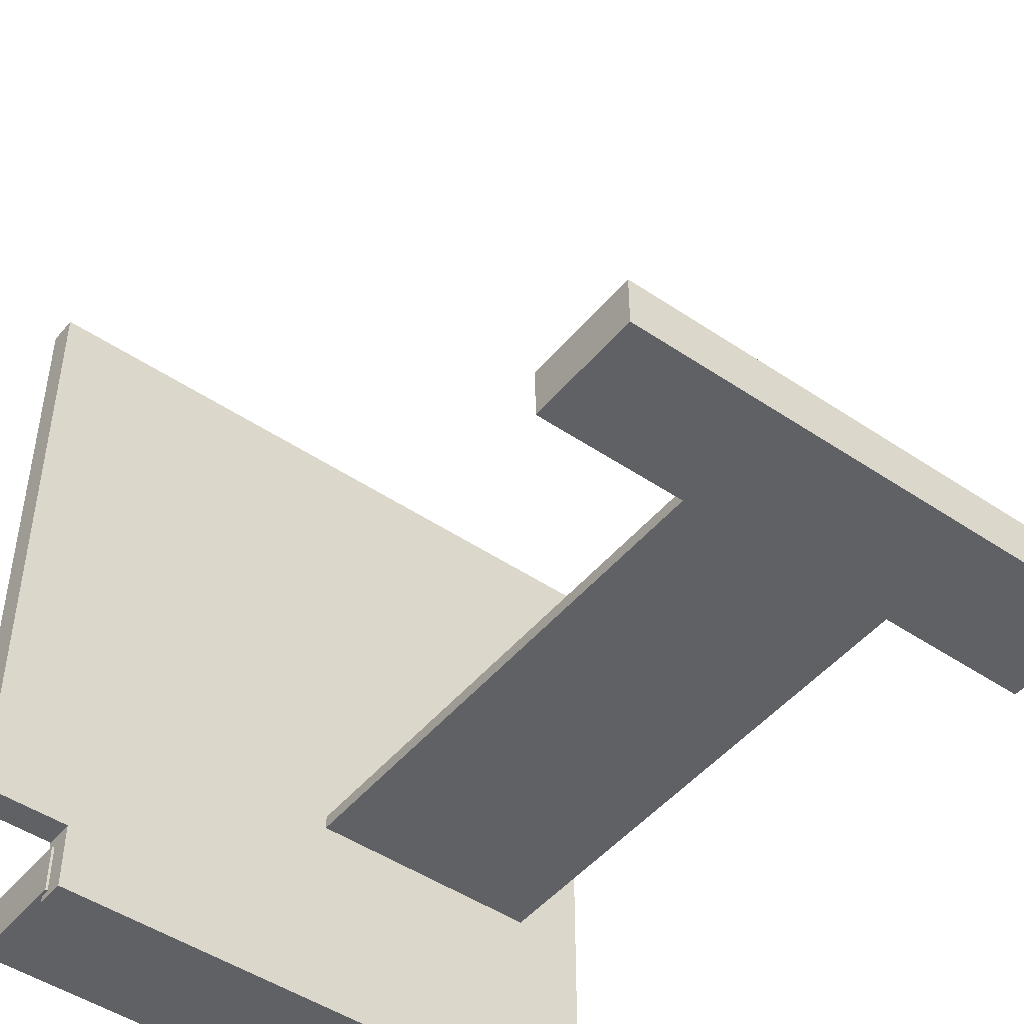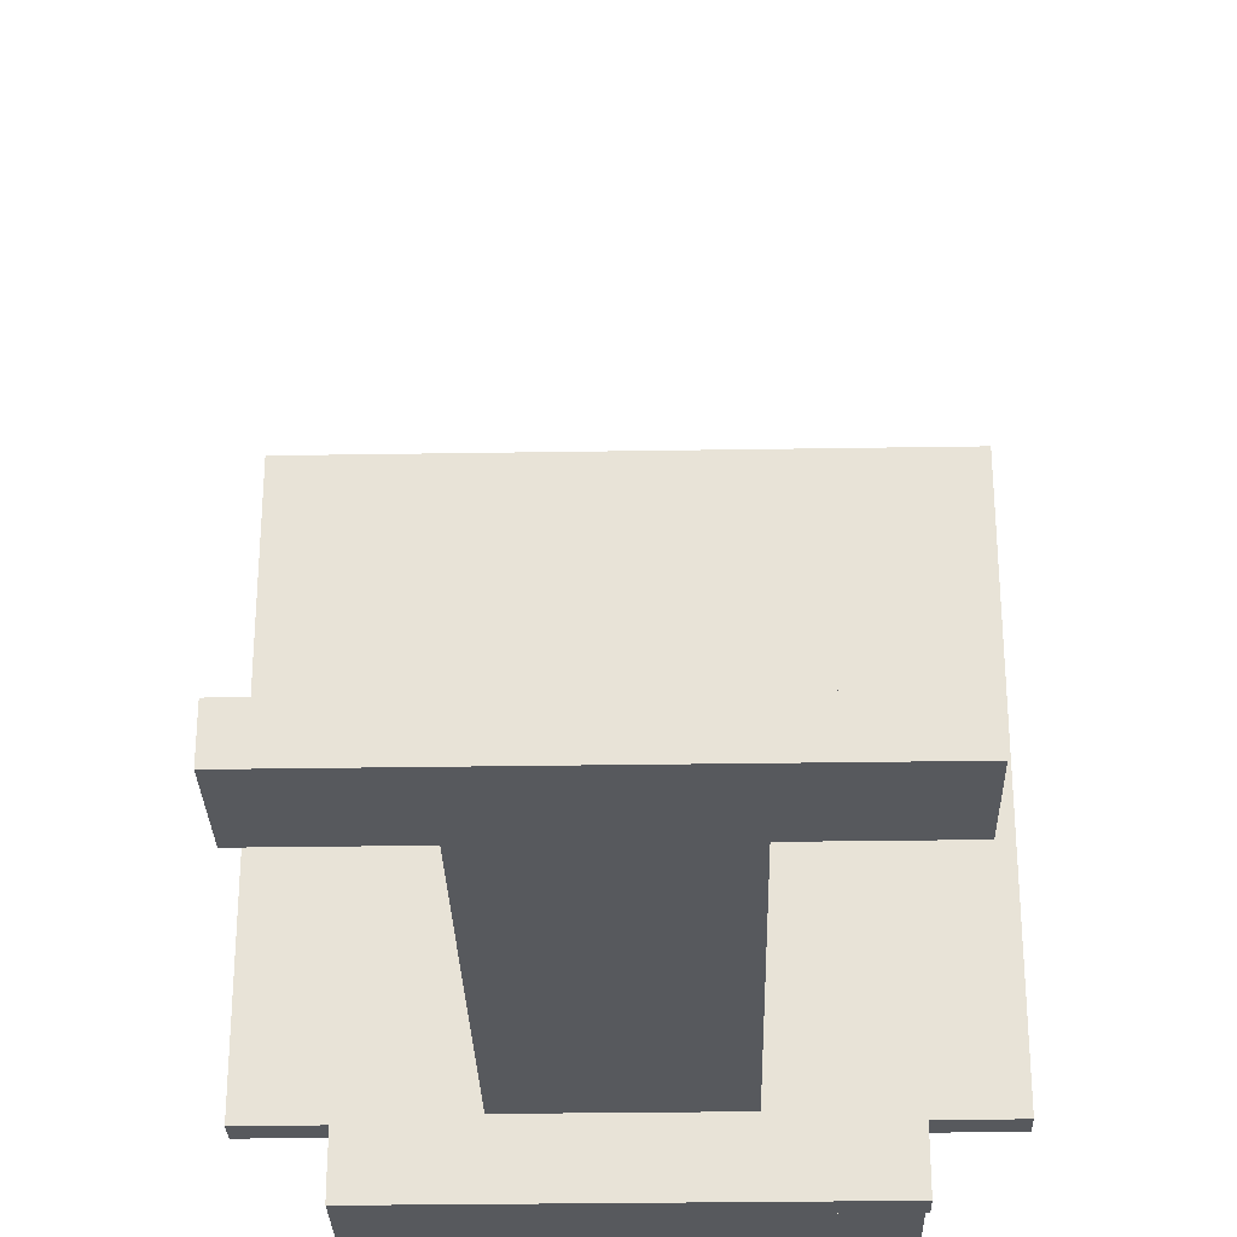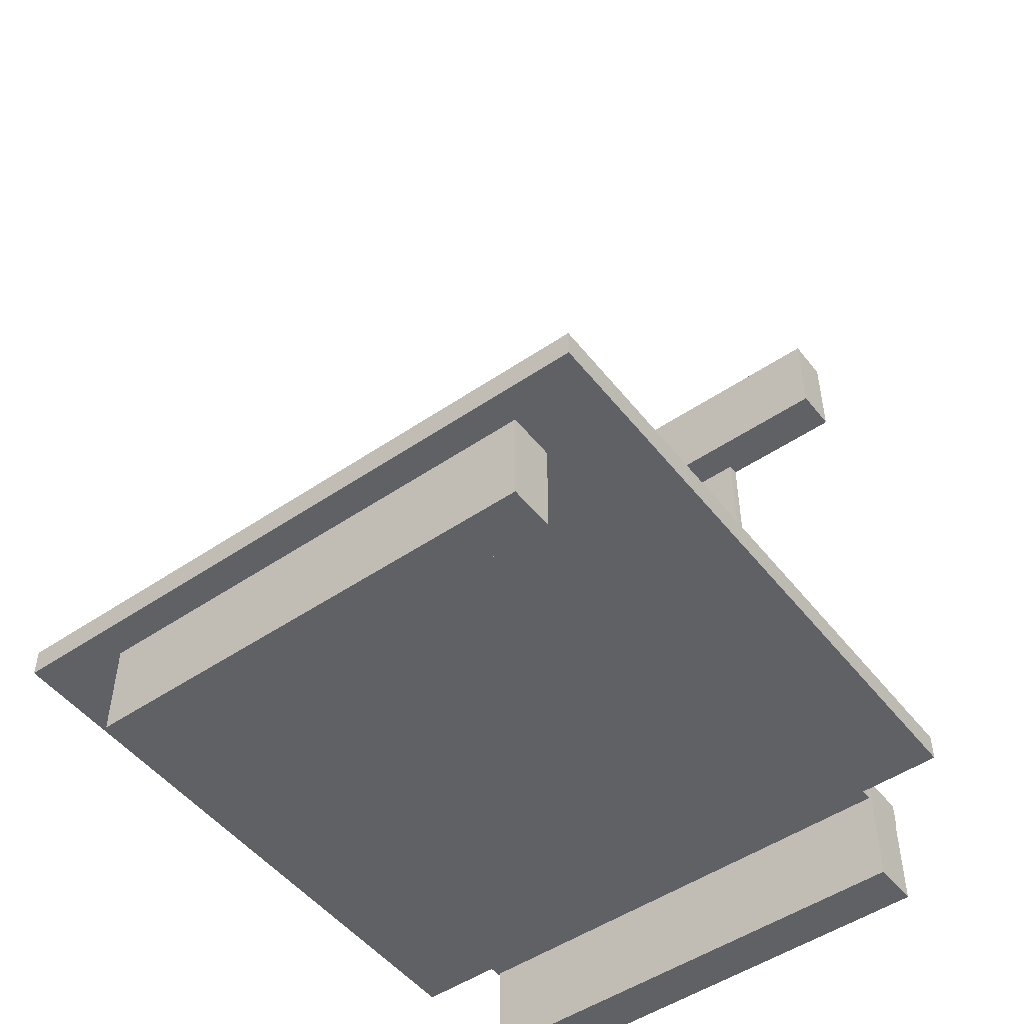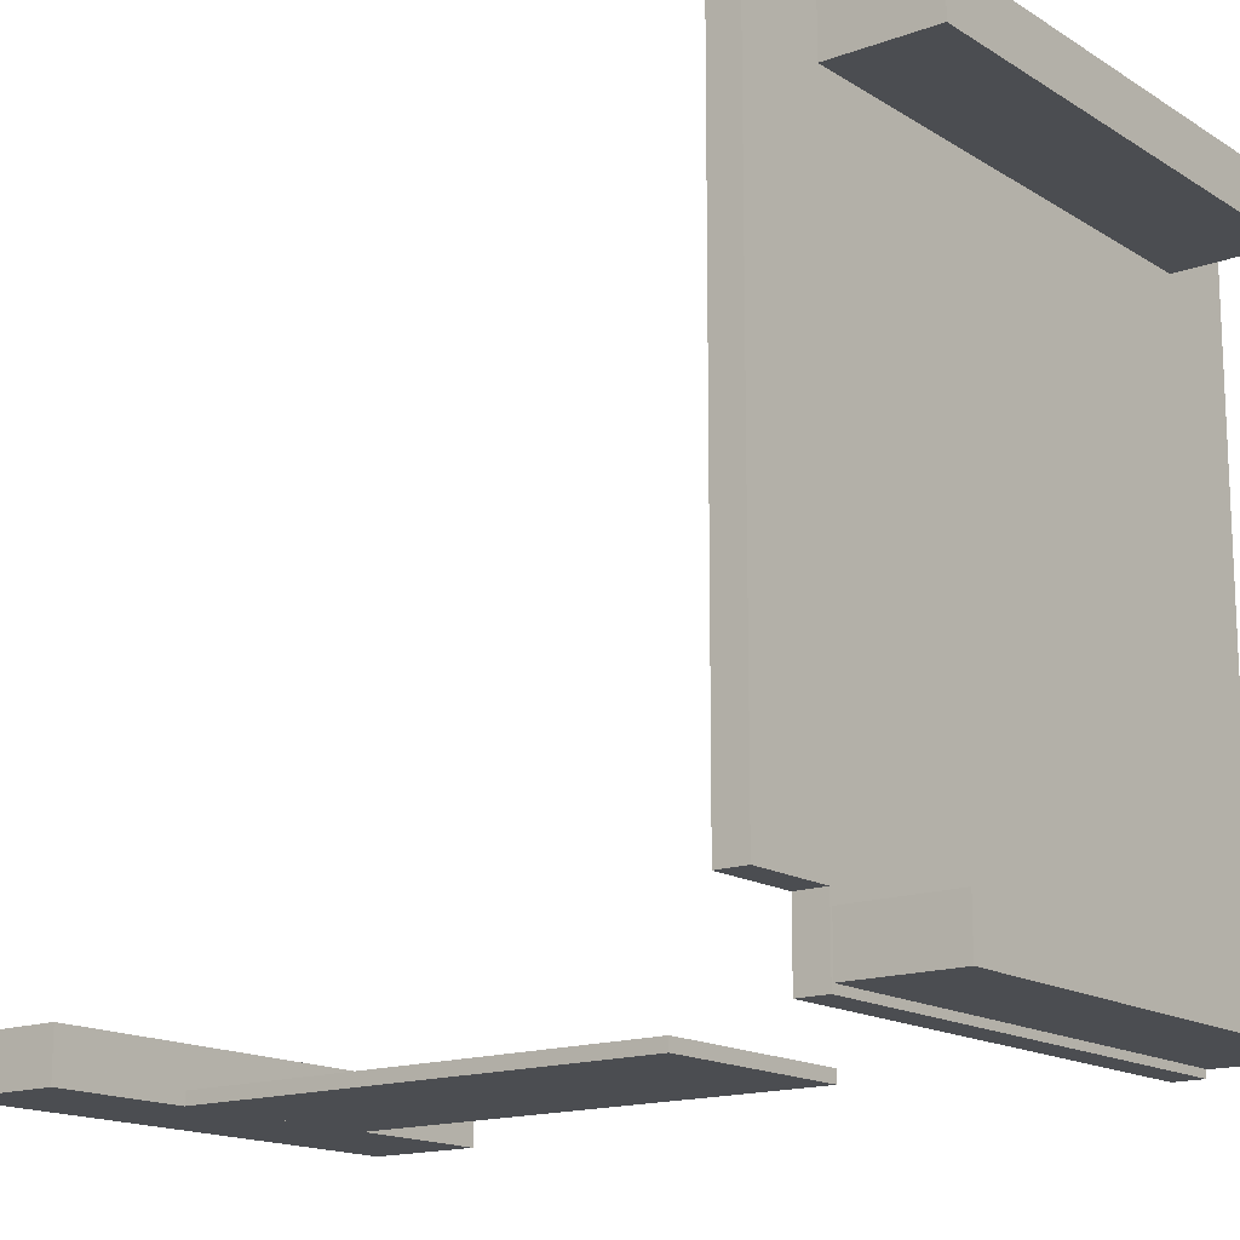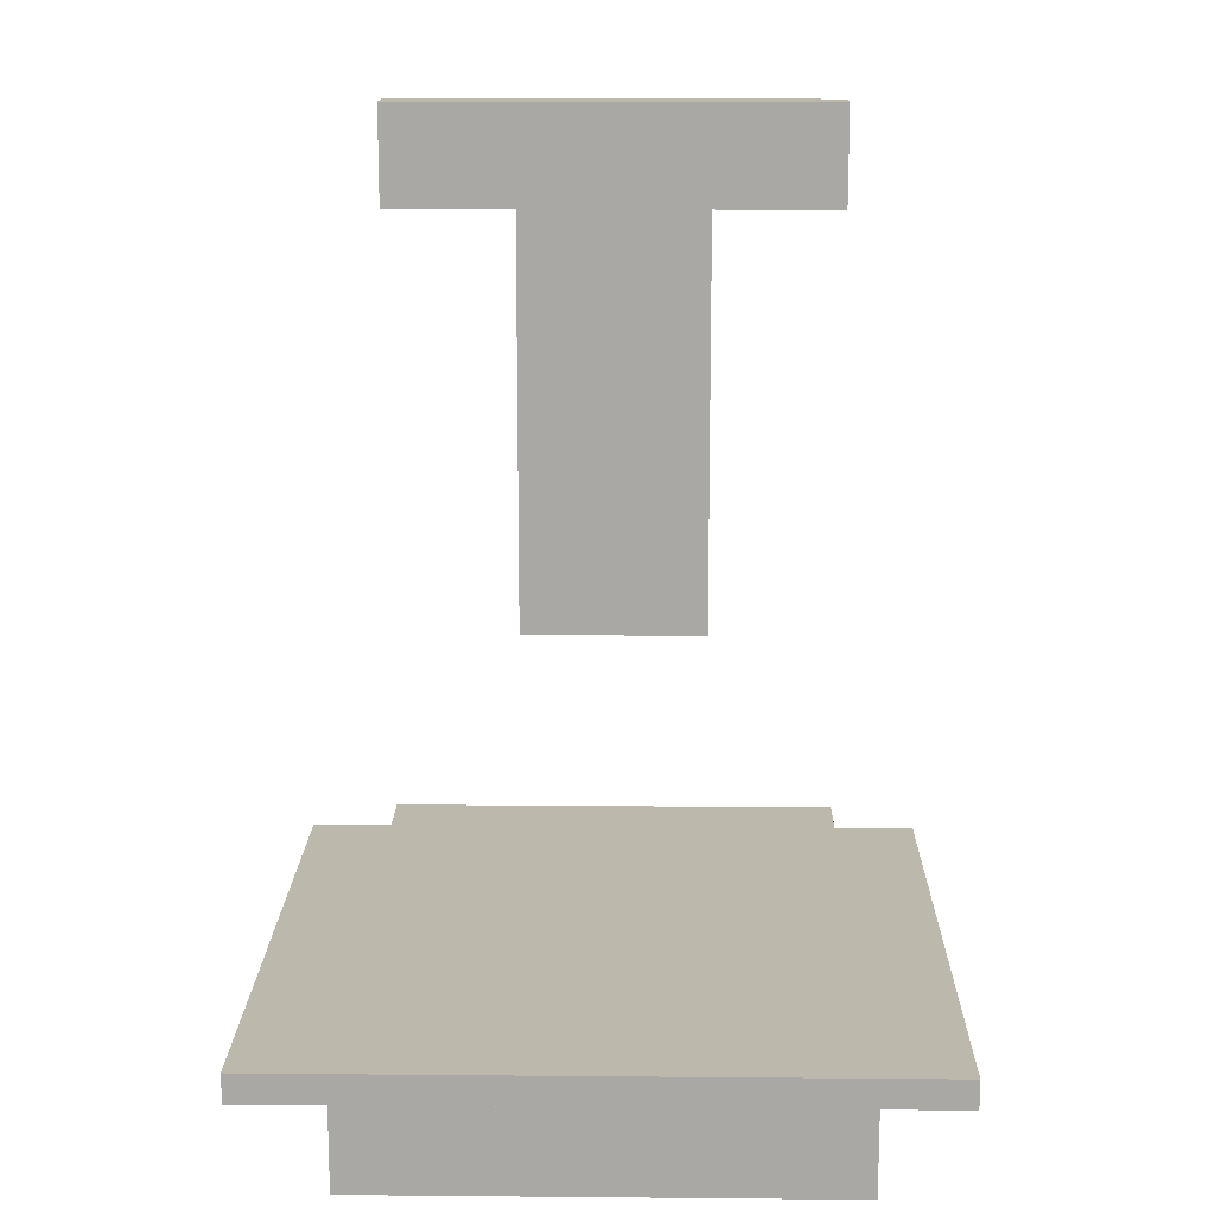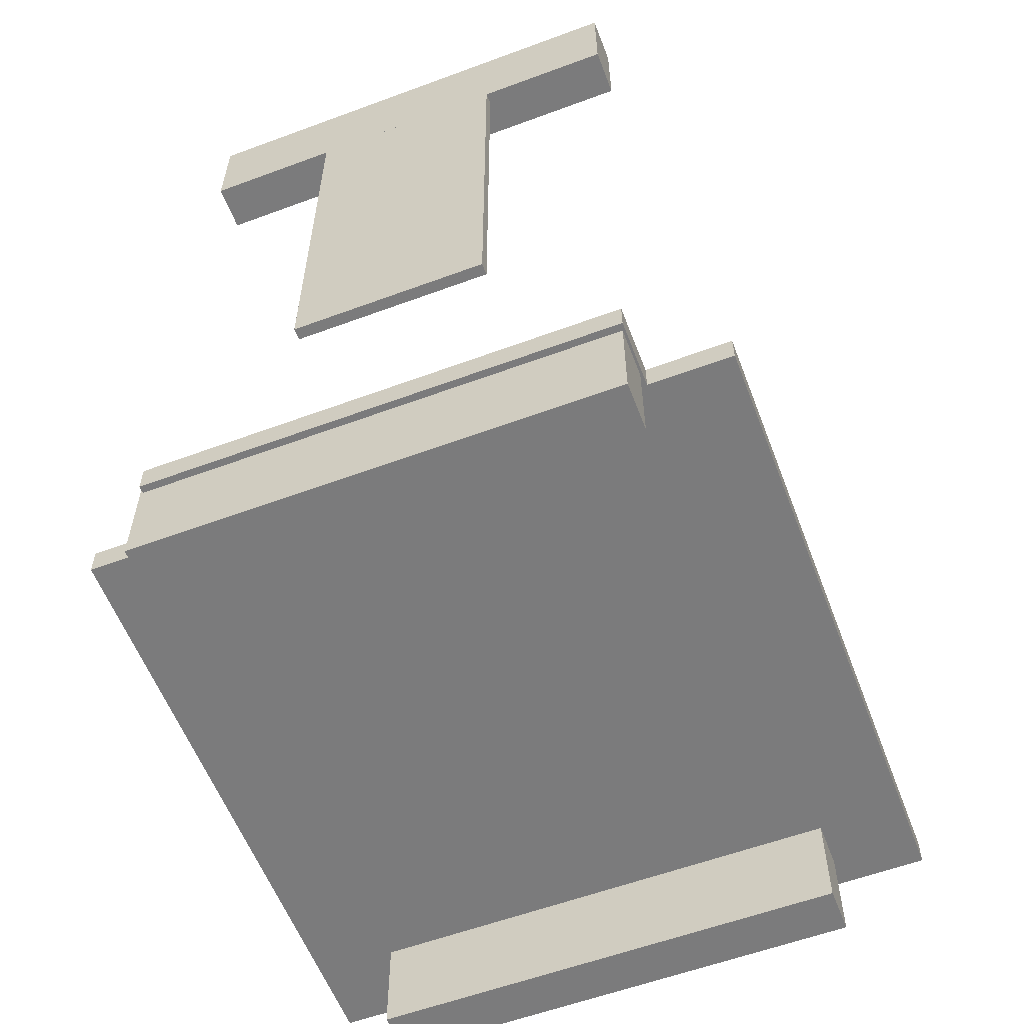
<metadata>
{"format":"obj","ext":"obj","renderer":"f3d","projection":"perspective","resolution":1024,"background":"white","views":[{"elev":-47.4,"azim":142.6,"up":"+Z"},{"elev":-29.2,"azim":-178.6,"up":"+Z"},{"elev":-50.0,"azim":36.8,"up":"+Y"},{"elev":-15.6,"azim":-52.3,"up":"+Z"},{"elev":14.9,"azim":1.1,"up":"+Y"},{"elev":-58.5,"azim":-159.1,"up":"+Y"}]}
</metadata>
<code>
o step2samlad_stol
v -1.381 -0.7545 1.48
v -1.381 -0.8745 1.48
v 1.319 -0.8745 1.48
v 1.319 -0.7545 1.48
v 0.9689 2.455 -1.44
v 0.9689 2.005 -1.44
v -1.031 2.455 -1.44
v -1.031 2.005 -1.44
v 0.9689 -0.7545 -1.44
v 0.9689 -0.8745 -1.44
v -1.031 -0.8745 -1.44
v -1.031 -0.7545 -1.44
v 0.9689 -0.8345 -1.41
v 0.9689 -0.8345 -1.21
v 0.9789 -0.8345 -1.21
v 0.9789 -0.8345 -1.41
v 0.9689 -0.7545 -1.16
v 0.9689 -0.8745 -1.16
v 0.9689 -0.8745 -1.21
v 0.9689 -0.8745 -1.41
v -1.381 -0.7545 -1.16
v -1.031 -0.7545 -1.16
v -1.031 -0.8745 -1.16
v -1.381 -0.8745 -1.16
v 0.9689 2.455 -1.24
v -1.031 2.455 -1.24
v 0.9689 2.005 -1.24
v 1.319 -0.7545 -1.16
v 1.319 -0.8745 -1.16
v -0.4561 0.0755 -1.39
v -0.4561 0.0755 -1.44
v 0.3939 0.0755 -1.44
v 0.3939 0.0755 -1.39
v -1.031 2.005 -1.24
v 0.3939 2.005 -1.39
v -0.4561 2.005 -1.39
v 0.9789 -0.8745 1.15
v -1.021 -0.8745 1.15
v -1.021 -0.8745 1.35
v 0.9789 -0.8745 1.35
v 0.3939 2.005 -1.44
v -0.4561 2.005 -1.44
v -1.021 -1.295 1.15
v -1.021 -1.295 1.35
v 0.9789 -1.295 1.15
v 0.9789 -1.295 1.35
v -1.021 -0.8745 -1.21
v 0.9789 -1.295 -1.21
v -1.021 -1.295 -1.21
v -1.021 -1.295 -1.41
v 0.9789 -1.295 -1.41
v -1.021 -0.8745 -1.41
f 1 2 3
f 1 3 4
f 5 6 7
f 8 7 6
f 9 10 11
f 9 11 12
f 13 14 15
f 13 15 16
f 17 18 14
f 19 14 18
f 10 9 13
f 10 13 20
f 17 14 9
f 13 9 14
f 21 22 23
f 21 23 24
f 25 26 27
f 18 17 28
f 18 28 29
f 7 26 25
f 7 25 5
f 30 31 32
f 30 32 33
f 27 26 34
f 33 35 36
f 33 36 30
f 37 38 18
f 29 37 18
f 23 18 38
f 24 23 38
f 5 25 27
f 5 27 6
f 39 2 38
f 40 37 3
f 29 3 37
f 41 6 35
f 27 35 6
f 32 41 35
f 32 35 33
f 4 3 29
f 4 29 28
f 23 22 11
f 12 11 22
f 6 41 42
f 6 42 8
f 15 14 19
f 13 16 20
f 43 44 39
f 43 39 38
f 7 34 26
f 45 46 44
f 45 44 43
f 37 40 46
f 37 46 45
f 27 34 36
f 27 36 35
f 23 47 18
f 19 18 47
f 46 40 39
f 46 39 44
f 32 31 42
f 32 42 41
f 48 15 19
f 47 49 19
f 48 19 49
f 34 7 8
f 50 20 51
f 52 20 50
f 16 51 20
f 8 42 36
f 8 36 34
f 50 49 47
f 50 47 52
f 31 30 36
f 31 36 42
f 51 48 49
f 51 49 50
f 12 22 17
f 12 17 9
f 16 15 48
f 16 48 51
f 22 1 17
f 21 1 22
f 1 4 17
f 28 17 4
f 37 45 43
f 37 43 38
f 2 1 24
f 21 24 1
f 10 20 52
f 10 52 11
f 23 11 47
f 52 47 11
f 24 38 2
f 3 2 39
f 3 39 40

</code>
